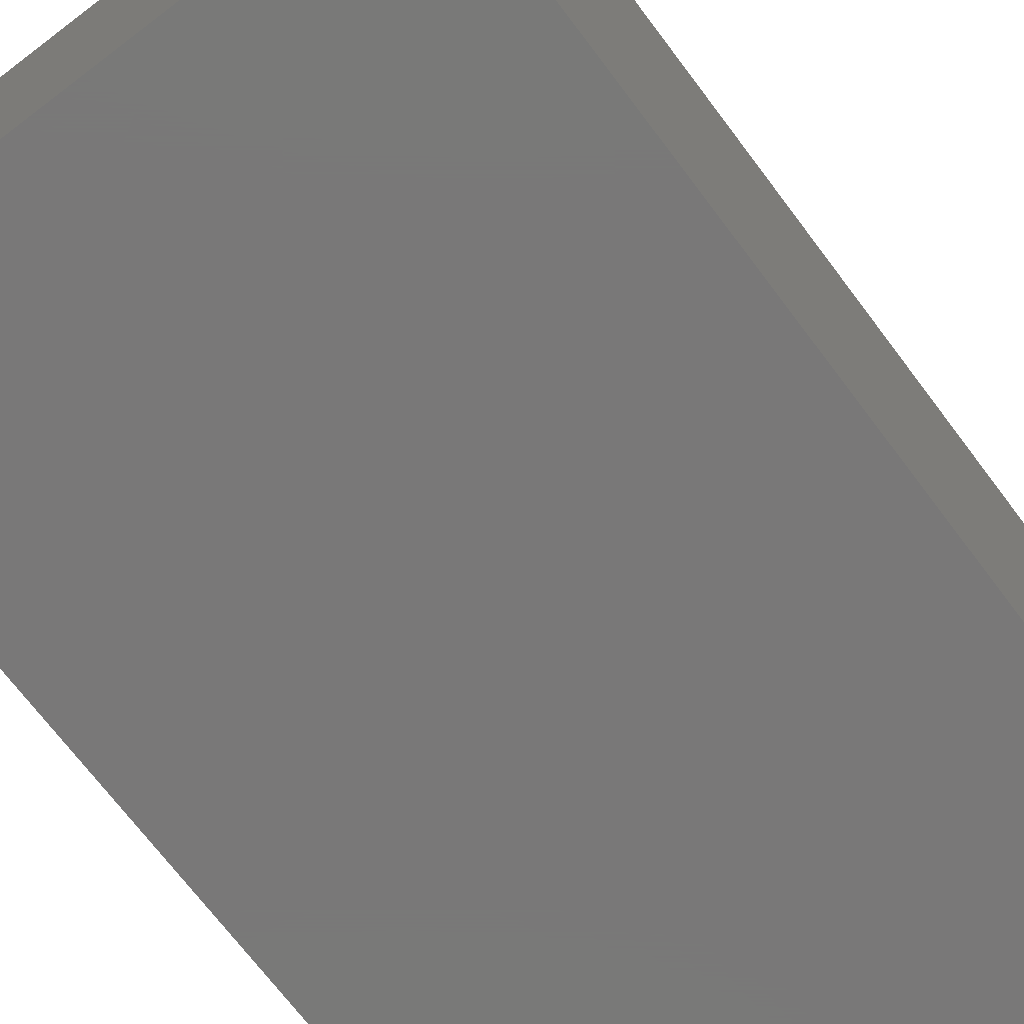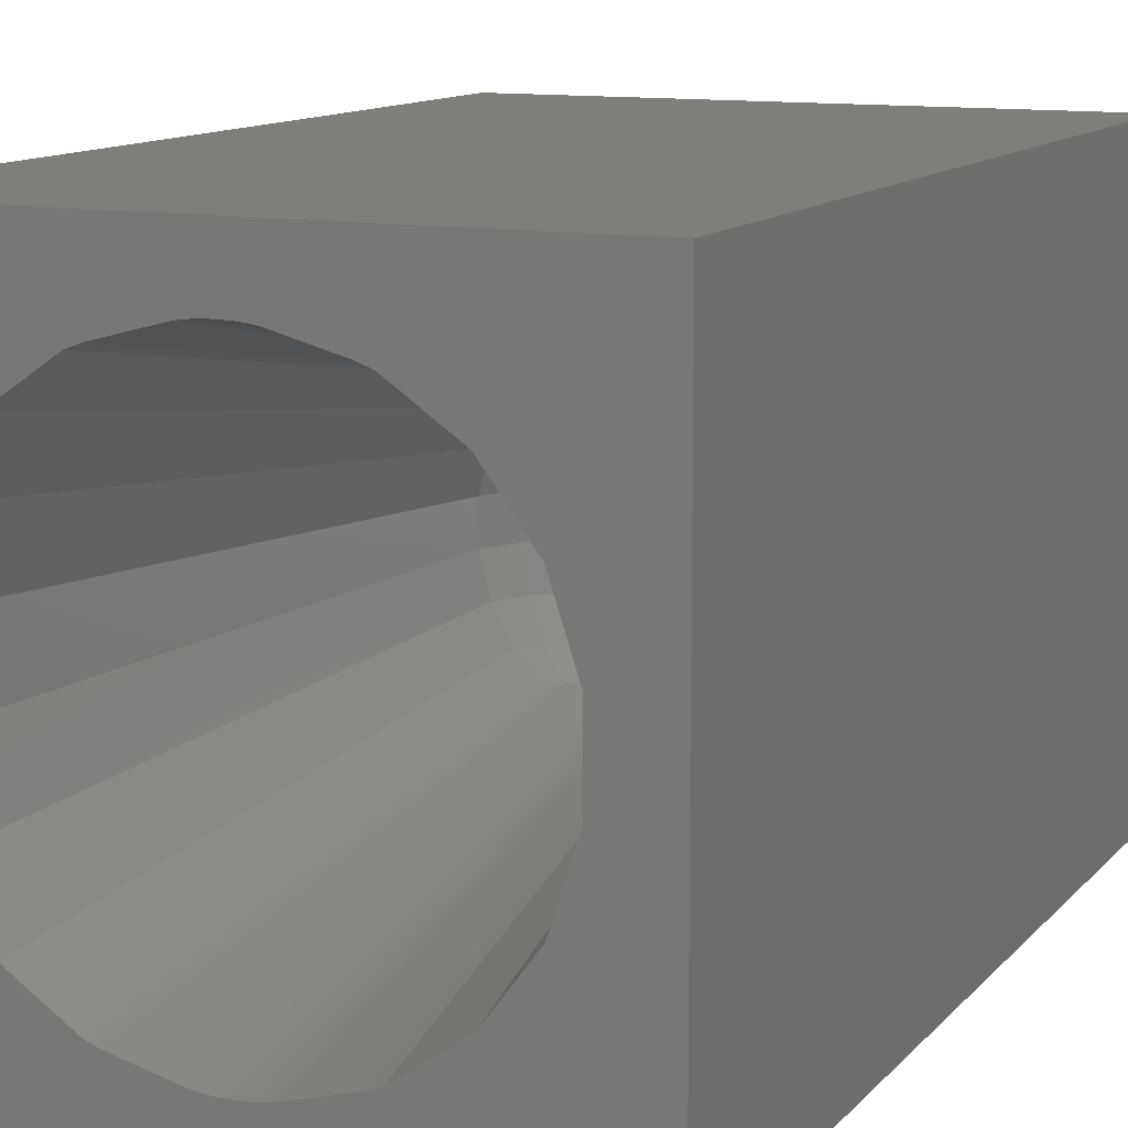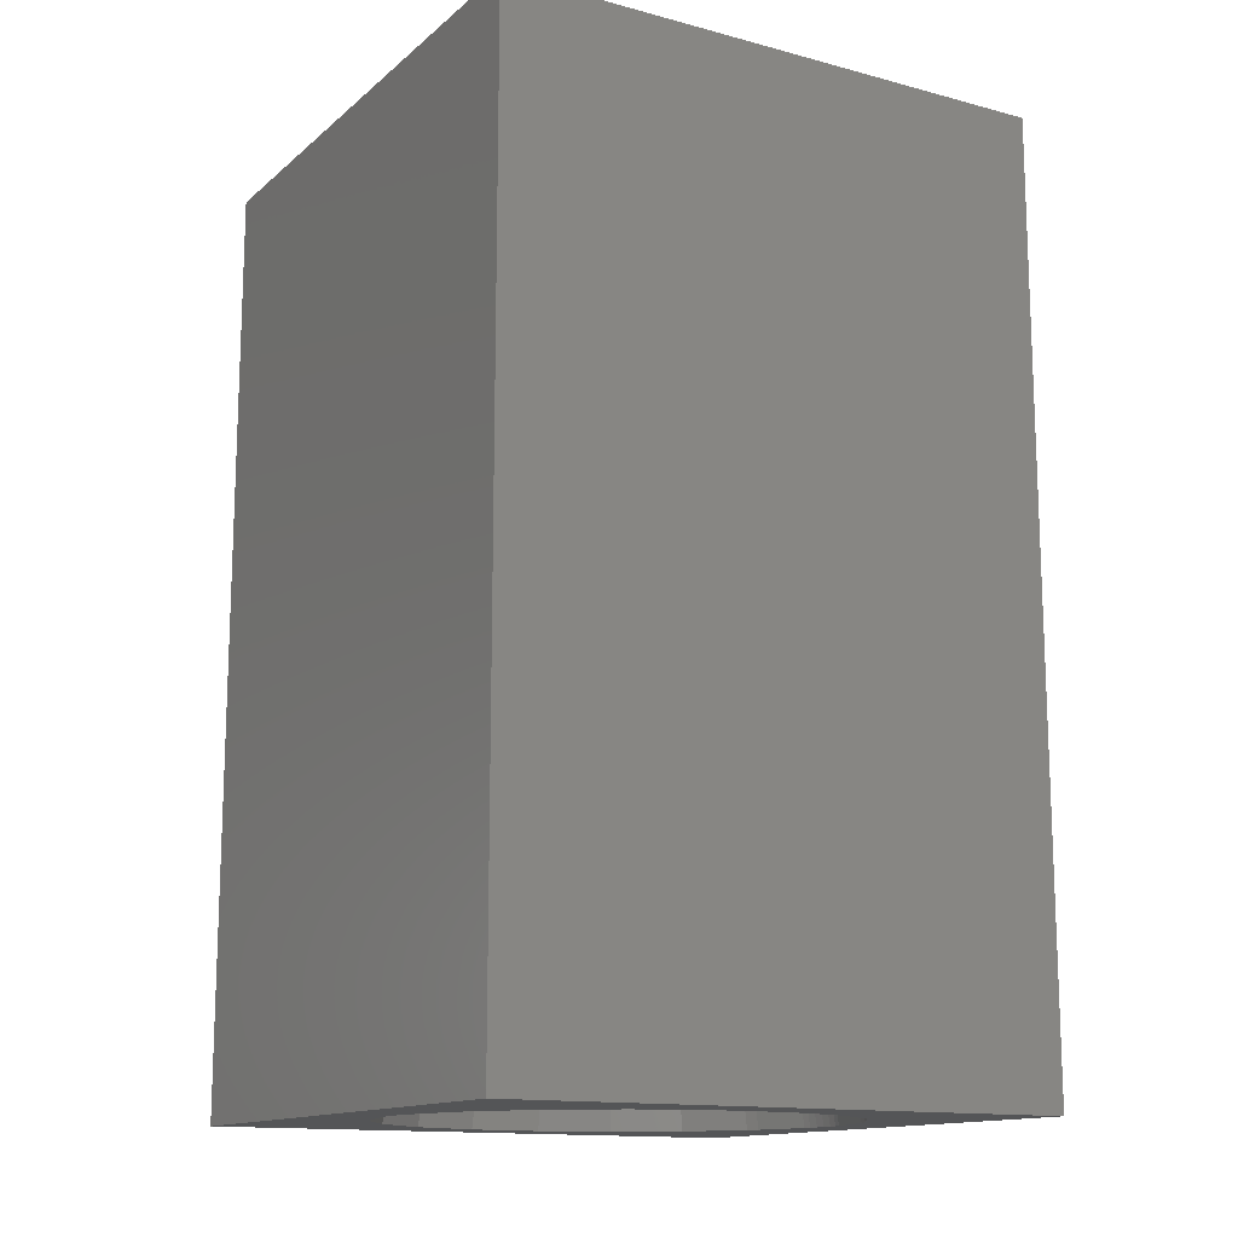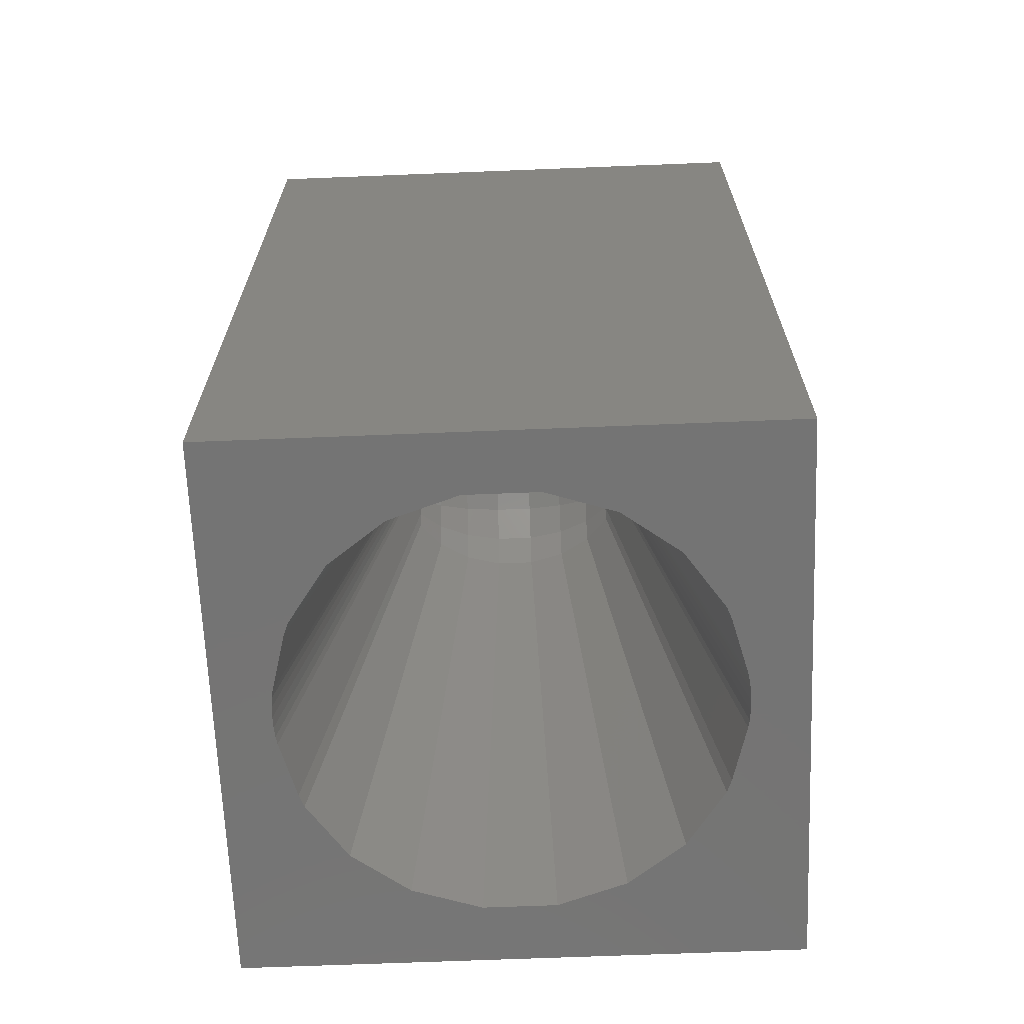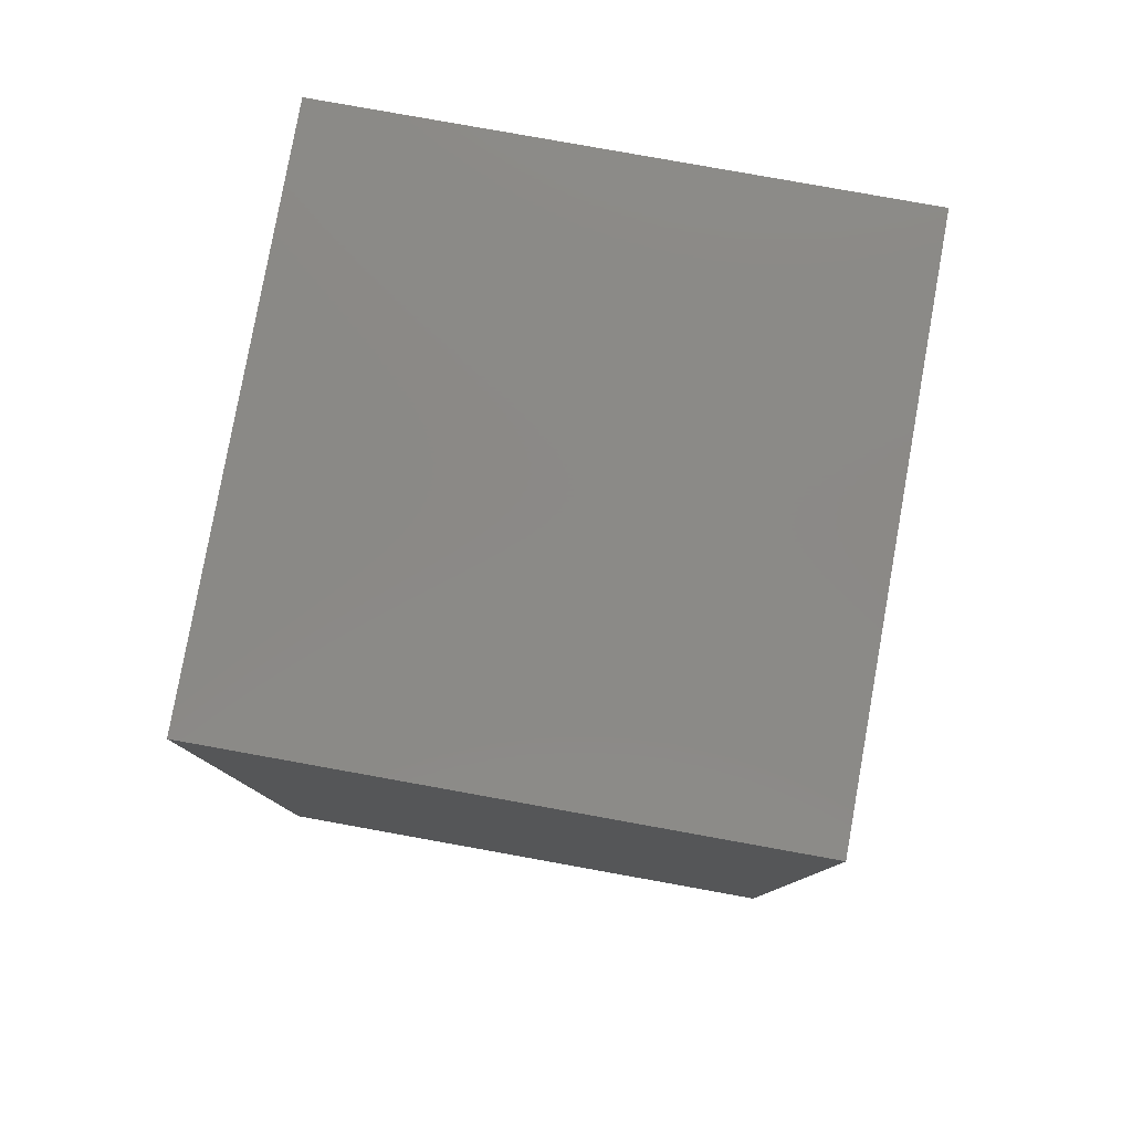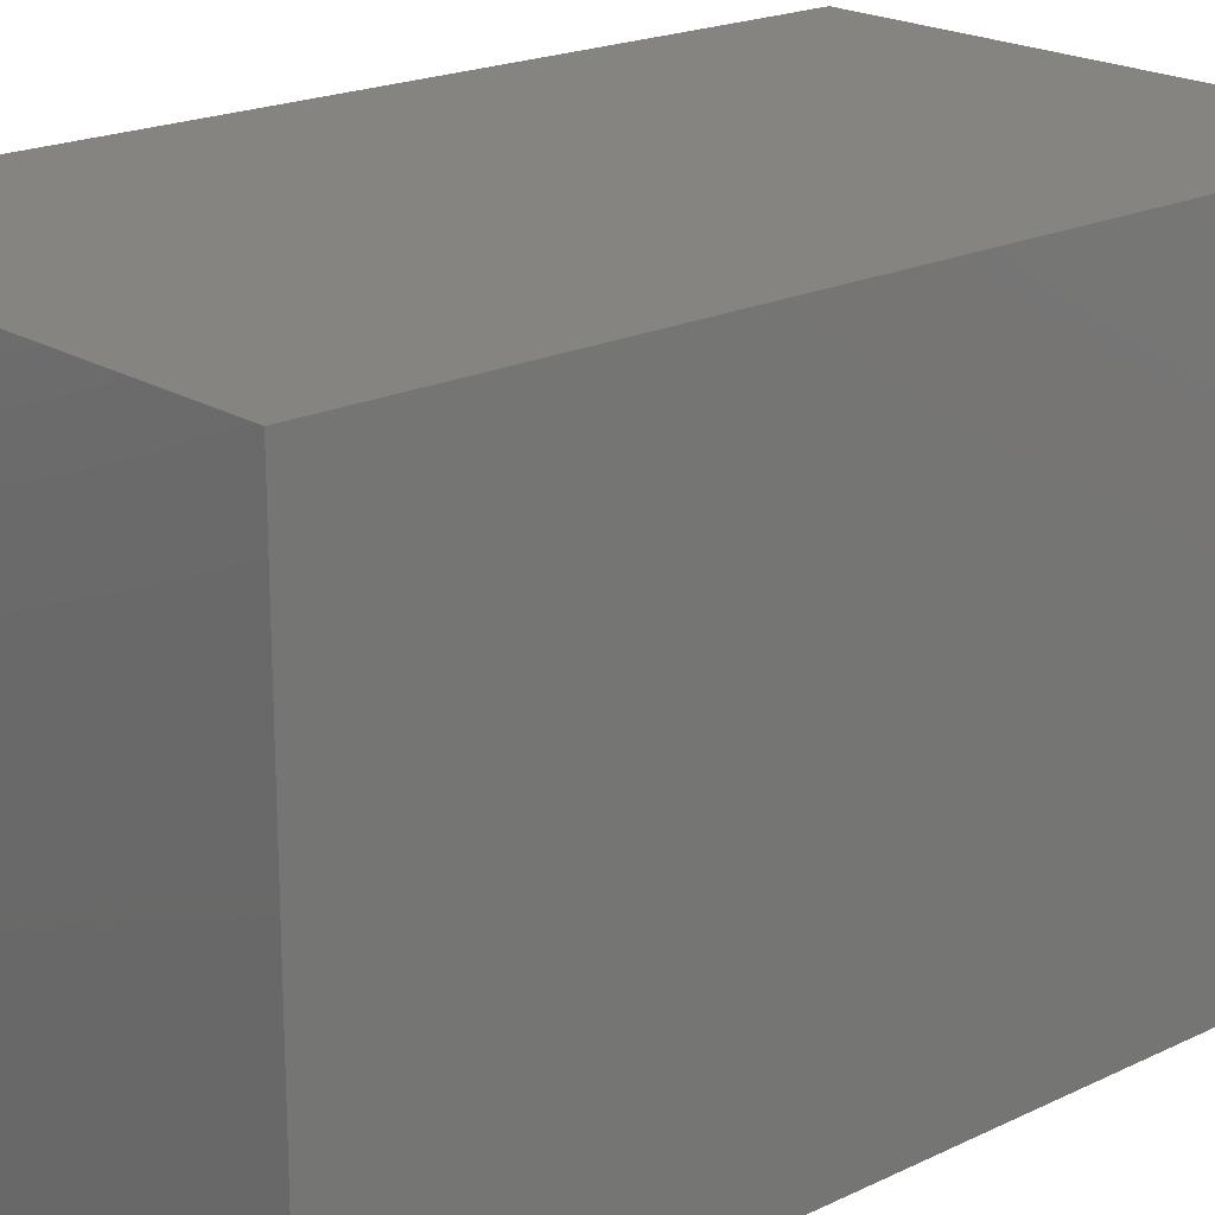
<metadata>
{"format":"stl","ext":"stl","renderer":"f3d","projection":"perspective","resolution":1024,"background":"white","views":[{"elev":-71.4,"azim":-142.9,"up":"+Z"},{"elev":11.6,"azim":24.0,"up":"+Z"},{"elev":-13.9,"azim":59.6,"up":"+Y"},{"elev":-66.6,"azim":-87.7,"up":"+Y"},{"elev":79.9,"azim":-79.8,"up":"+Y"},{"elev":20.0,"azim":-131.6,"up":"+Z"}]}
</metadata>
<code>
# stl→obj: 160 verts, 316 faces
v 0 0 0
v 0 15 9.02
v 0 15 0
v 0 0 9.02
v 9.02 0 9.02
v 9.02 15 9.02
v 9.02 15 0
v 9.02 0 0
v 4.5 0 8.109
v 4.363 0 8.105
v 4.324 0 8.103
v 4.202 0 8.092
v 4.166 0 8.089
v 4.137 0 8.084
v 4.043 0 8.066
v 3.84 0 8.012
v 3.13 0 7.823
v 3.087 0 7.806
v 2.927 0 7.746
v 2.214 0 7.252
v 2.015 0 7.113
v 1.476 0 6.386
v 1.335 0 6.196
v 1.262 0 5.972
v 0.9718 0 5.088
v 0.9718 0 3.912
v 3.328 0 1.125
v 3.13 0 1.177
v 4.363 0 0.8954
v 4.5 0 0.8915
v 4.324 0 0.8965
v 4.202 0 0.9078
v 4.166 0 0.9111
v 4.137 0 0.9163
v 4.043 0 0.9336
v 3.087 0 1.194
v 2.927 0 1.254
v 2.214 0 1.748
v 2.015 0 1.887
v 1.476 0 2.614
v 1.335 0 2.804
v 1.262 0 3.028
v 4.637 0 8.105
v 4.676 0 8.103
v 4.798 0 8.092
v 4.834 0 8.089
v 4.863 0 8.084
v 4.957 0 8.066
v 5.16 0 8.012
v 5.87 0 7.823
v 5.913 0 7.806
v 6.073 0 7.746
v 6.786 0 7.252
v 6.985 0 7.113
v 7.524 0 6.386
v 7.665 0 6.196
v 7.738 0 5.972
v 8.028 0 5.088
v 8.028 0 3.912
v 7.738 0 3.028
v 7.665 0 2.804
v 7.524 0 2.614
v 6.985 0 1.887
v 4.637 0 0.8954
v 4.676 0 0.8965
v 4.798 0 0.9078
v 4.834 0 0.9111
v 4.863 0 0.9163
v 6.786 0 1.748
v 6.073 0 1.254
v 5.913 0 1.194
v 5.87 0 1.177
v 5.672 0 1.125
v 4.957 0 0.9336
v 3.356 9.531 3.086
v 3.453 10.14 3.592
v 3.058 9.747 3.592
v 2.805 9.251 3.592
v 4.219 9.564 2.718
v 4.5 9.608 2.718
v 4.063 10.04 3.086
v 5.661 10.3 4.813
v 6.098 9.861 4.813
v 5.547 10.14 5.408
v 5.364 8.981 2.718
v 4.5 10.11 3.086
v 6.379 9.31 4.187
v 5.942 9.747 5.408
v 6.098 9.861 4.187
v 6.379 9.31 4.813
v 4.5 10.11 5.914
v 4.5 9.608 6.282
v 4.063 10.04 5.914
v 3.949 10.39 3.592
v 5.034 9.435 2.718
v 4.781 9.564 2.718
v 4.597 8.998 2.525
v 5.364 8.981 6.282
v 5.845 9.137 5.914
v 4.247 8.884 2.525
v 3.765 9.234 2.718
v 5.661 10.3 4.187
v 5.547 10.14 3.592
v 5.942 9.747 3.592
v 4.781 9.564 6.282
v 4.597 8.998 6.475
v 4.5 9.013 6.475
v 6.195 9.251 5.408
v 5.644 9.531 5.914
v 3.155 9.137 5.914
v 3.155 9.137 3.086
v 5.845 9.137 3.086
v 6.195 9.251 3.592
v 5.644 9.531 3.086
v 5.331 9.844 3.086
v 4.937 10.04 3.086
v 5.051 10.39 3.592
v 5.11 10.58 4.187
v 4.5 10.48 3.592
v 4.5 9.013 2.525
v 3.669 9.844 3.086
v 4.316 8.953 2.525
v 4.403 8.998 2.525
v 3.636 8.981 2.718
v 3.966 9.435 2.718
v 5.235 9.234 6.282
v 4.937 10.04 5.914
v 5.331 9.844 5.914
v 4.403 8.998 6.475
v 4.219 9.564 6.282
v 4.5 10.68 4.187
v 2.805 9.251 5.408
v 2.621 9.31 4.813
v 4.753 8.884 2.525
v 3.765 9.234 6.282
v 3.636 8.981 6.282
v 3.356 9.531 5.914
v 2.902 9.861 4.187
v 2.621 9.31 4.187
v 2.902 9.861 4.813
v 3.058 9.747 5.408
v 5.235 9.234 2.718
v 4.684 8.953 2.525
v 4.753 8.884 6.475
v 5.034 9.435 6.282
v 4.684 8.953 6.475
v 3.453 10.14 5.408
v 5.11 10.58 4.813
v 3.89 10.58 4.187
v 3.89 10.58 4.813
v 3.949 10.39 5.408
v 4.5 10.68 4.813
v 3.669 9.844 5.914
v 3.966 9.435 6.282
v 4.5 10.48 5.408
v 5.051 10.39 5.408
v 4.247 8.884 6.475
v 3.339 10.3 4.187
v 3.339 10.3 4.813
v 4.316 8.953 6.475
f 1 2 3
f 2 1 4
f 2 5 6
f 5 2 4
f 5 7 6
f 7 5 8
f 1 7 8
f 7 1 3
f 4 9 5
f 4 10 9
f 4 11 10
f 4 12 11
f 4 13 12
f 4 14 13
f 4 15 14
f 4 16 15
f 4 17 16
f 4 18 17
f 4 19 18
f 4 20 19
f 4 21 20
f 4 22 21
f 4 23 22
f 4 24 23
f 4 25 24
f 4 26 25
f 1 27 28
f 29 1 30
f 31 1 29
f 32 1 31
f 33 1 32
f 34 1 33
f 35 1 34
f 27 1 35
f 36 1 28
f 37 1 36
f 38 1 37
f 39 1 38
f 40 1 39
f 41 1 40
f 42 1 41
f 26 1 42
f 1 26 4
f 43 5 9
f 44 5 43
f 45 5 44
f 46 5 45
f 47 5 46
f 48 5 47
f 49 5 48
f 50 5 49
f 51 5 50
f 52 5 51
f 53 5 52
f 54 5 53
f 55 5 54
f 56 5 55
f 57 5 56
f 58 5 57
f 59 5 58
f 8 60 61
f 8 62 63
f 8 30 1
f 30 8 64
f 64 8 65
f 65 8 66
f 66 8 67
f 67 8 68
f 59 8 5
f 60 8 59
f 62 8 61
f 69 8 63
f 70 8 69
f 71 8 70
f 72 8 71
f 73 8 72
f 74 8 73
f 68 8 74
f 7 2 6
f 2 7 3
f 75 76 77
f 75 77 78
f 79 80 81
f 82 83 84
f 71 70 85
f 80 86 81
f 60 59 87
f 83 88 84
f 87 83 89
f 83 87 90
f 91 92 93
f 81 94 76
f 95 96 97
f 98 54 53
f 54 98 99
f 28 100 101
f 100 28 27
f 83 90 88
f 89 102 103
f 87 89 104
f 35 100 27
f 105 106 107
f 34 100 35
f 88 108 109
f 110 21 22
f 41 111 78
f 111 41 40
f 85 63 112
f 63 85 69
f 113 104 114
f 58 57 90
f 57 108 90
f 108 57 56
f 95 115 96
f 115 116 96
f 117 118 119
f 120 80 79
f 121 76 75
f 122 32 123
f 32 122 33
f 36 124 37
f 124 75 111
f 123 79 125
f 116 119 86
f 114 103 115
f 109 98 126
f 127 128 105
f 103 102 118
f 107 129 130
f 88 109 84
f 63 62 112
f 59 90 87
f 90 59 58
f 112 114 85
f 112 113 114
f 61 112 62
f 112 61 113
f 118 131 119
f 103 118 117
f 24 132 23
f 132 24 133
f 116 86 80
f 111 75 78
f 116 117 119
f 68 74 134
f 135 136 137
f 77 138 139
f 133 138 140
f 138 133 139
f 140 141 133
f 114 115 95
f 142 95 134
f 96 80 120
f 97 96 120
f 143 95 97
f 134 95 143
f 134 72 142
f 72 134 73
f 74 73 134
f 85 72 71
f 72 85 142
f 55 54 99
f 56 99 108
f 99 56 55
f 48 47 144
f 145 144 146
f 141 132 133
f 90 108 88
f 147 137 141
f 53 52 98
f 70 69 85
f 114 104 103
f 104 89 103
f 118 82 148
f 82 118 102
f 89 82 102
f 82 89 83
f 96 116 80
f 86 119 81
f 119 131 149
f 94 119 149
f 122 123 125
f 37 124 38
f 100 125 101
f 123 29 120
f 29 123 31
f 150 151 147
f 23 110 22
f 110 23 132
f 25 139 133
f 139 25 26
f 42 139 26
f 100 33 122
f 33 100 34
f 123 120 79
f 30 120 29
f 64 120 30
f 97 64 65
f 64 97 120
f 142 114 95
f 85 114 142
f 92 105 107
f 10 129 107
f 129 10 11
f 131 148 152
f 148 131 118
f 17 136 135
f 136 17 18
f 43 106 44
f 106 43 107
f 145 146 106
f 50 98 51
f 98 50 126
f 136 19 20
f 52 51 98
f 113 87 104
f 60 113 61
f 113 60 87
f 81 119 94
f 94 149 76
f 103 117 116
f 115 103 116
f 77 76 138
f 149 152 150
f 152 149 131
f 121 81 76
f 79 81 121
f 101 125 75
f 100 122 125
f 136 18 19
f 92 107 130
f 137 110 132
f 153 154 137
f 133 24 25
f 31 123 32
f 65 66 97
f 152 148 155
f 148 84 156
f 84 128 127
f 126 50 49
f 45 44 106
f 107 43 9
f 107 9 10
f 152 155 150
f 155 151 150
f 148 156 155
f 82 84 148
f 109 99 98
f 108 99 109
f 16 157 15
f 157 16 135
f 109 126 145
f 158 150 159
f 150 158 149
f 76 149 158
f 125 121 75
f 125 79 121
f 124 101 75
f 124 28 101
f 28 124 36
f 39 124 111
f 124 39 38
f 39 111 40
f 137 136 110
f 21 136 20
f 136 21 110
f 141 137 132
f 159 147 140
f 134 67 68
f 67 134 143
f 143 66 67
f 66 143 97
f 155 91 93
f 155 93 151
f 155 127 91
f 91 127 92
f 45 146 46
f 146 45 106
f 46 144 47
f 144 46 146
f 105 145 106
f 92 130 93
f 145 126 144
f 144 49 48
f 49 144 126
f 129 11 12
f 140 158 159
f 158 140 138
f 76 158 138
f 135 16 17
f 129 160 154
f 147 141 140
f 150 147 159
f 128 145 105
f 127 105 92
f 128 109 145
f 84 109 128
f 156 127 155
f 156 84 127
f 78 77 139
f 42 78 139
f 78 42 41
f 154 135 137
f 154 157 135
f 157 14 15
f 160 157 154
f 93 130 153
f 151 93 147
f 93 153 147
f 147 153 137
f 13 157 160
f 157 13 14
f 12 160 129
f 160 12 13
f 130 129 154
f 130 154 153

</code>
